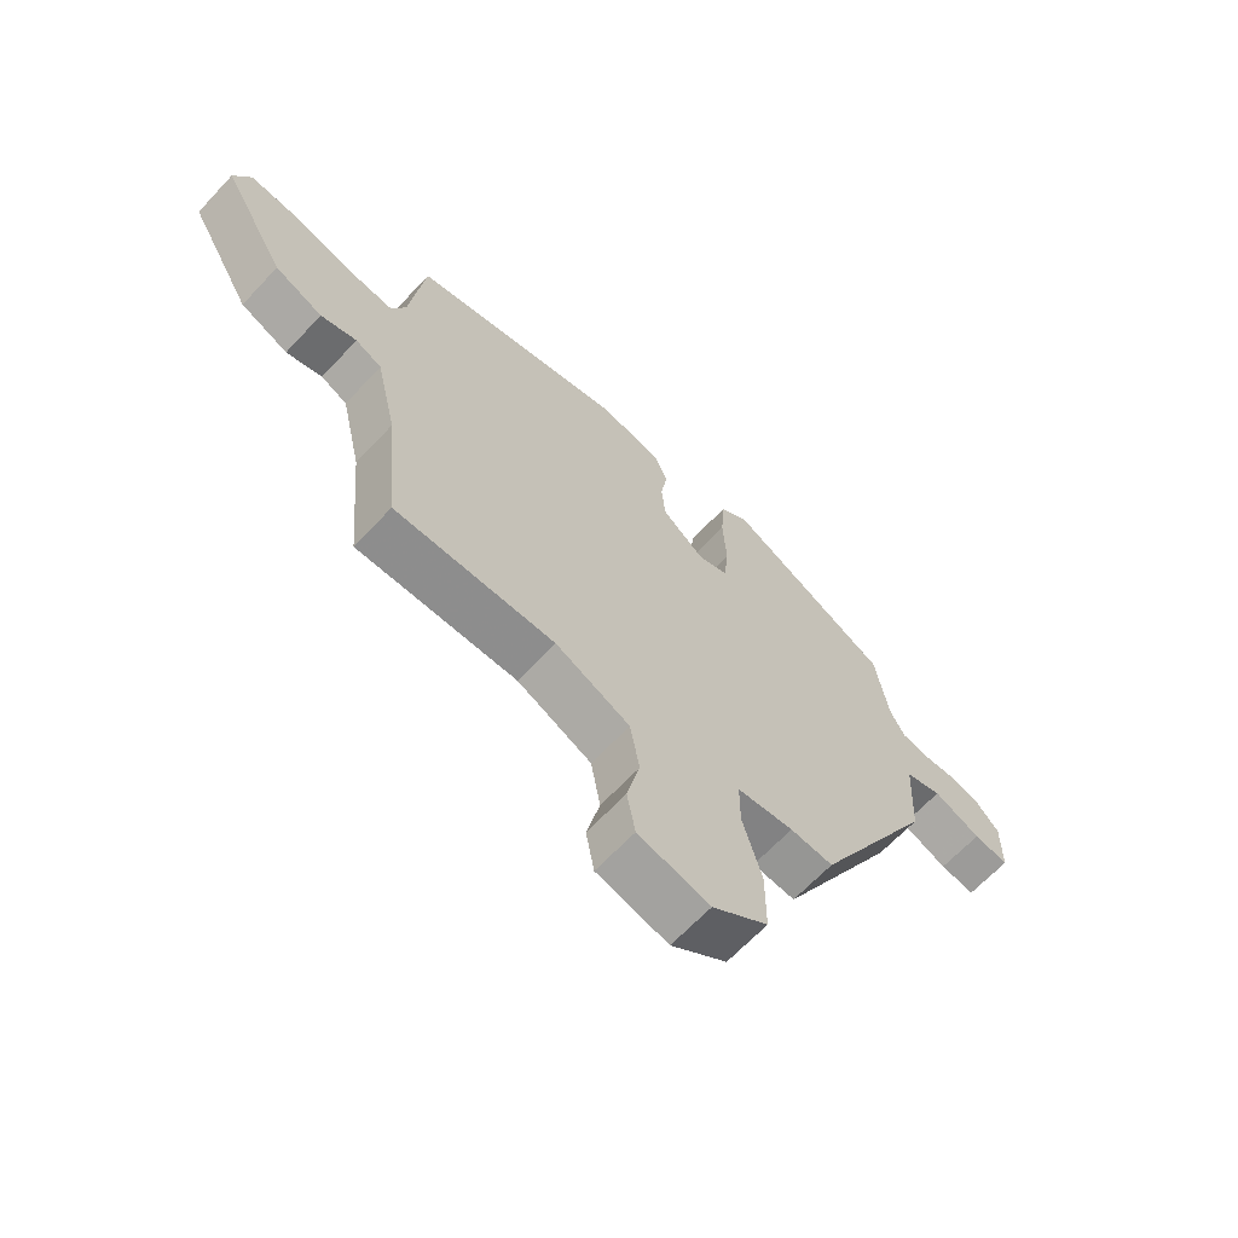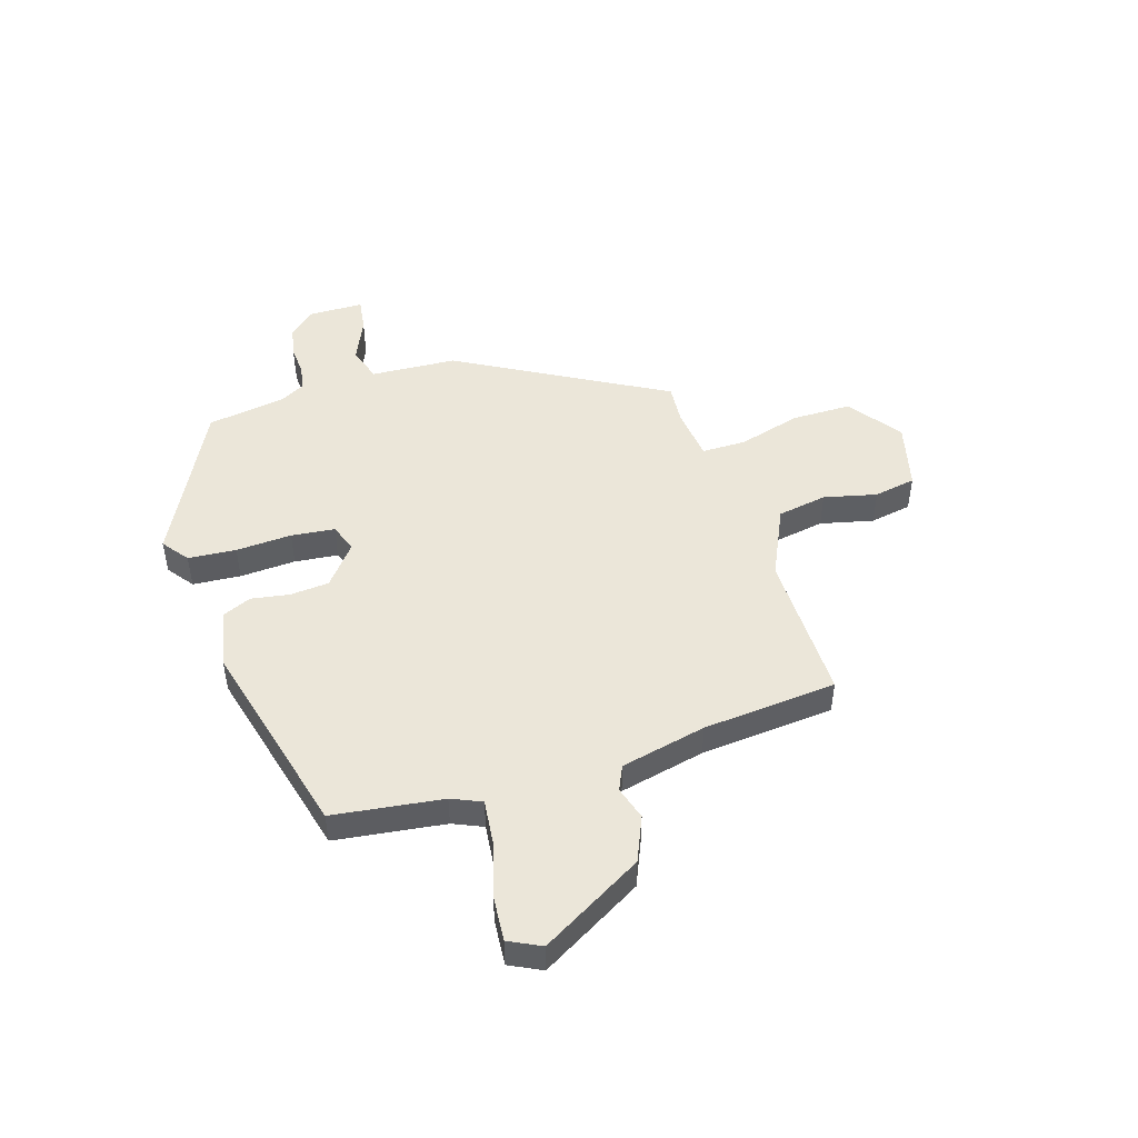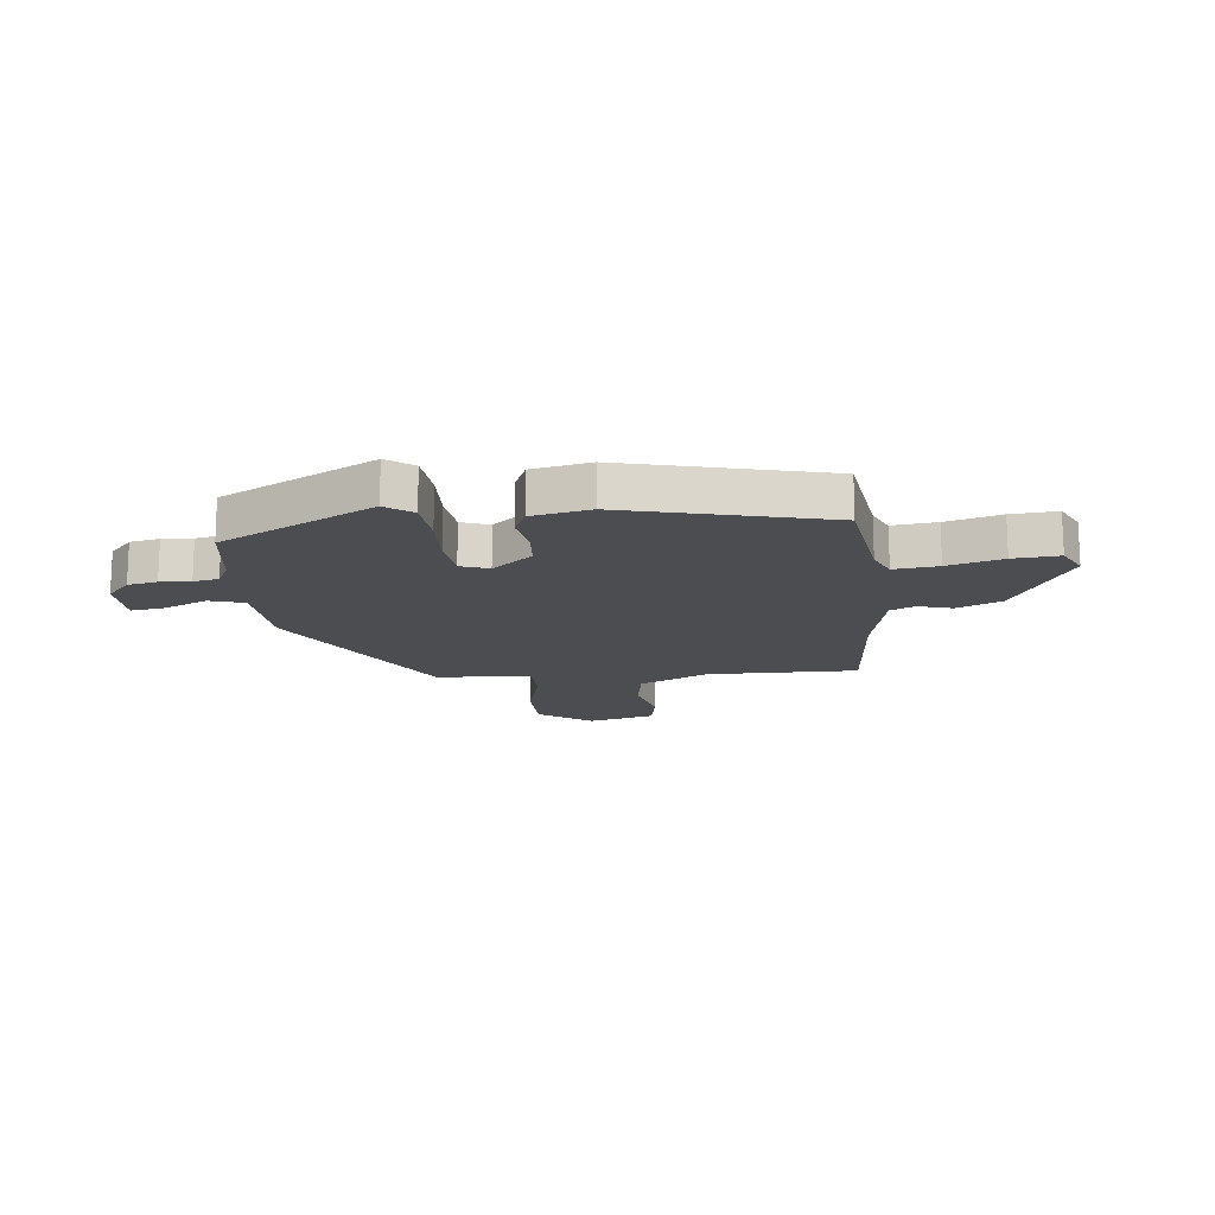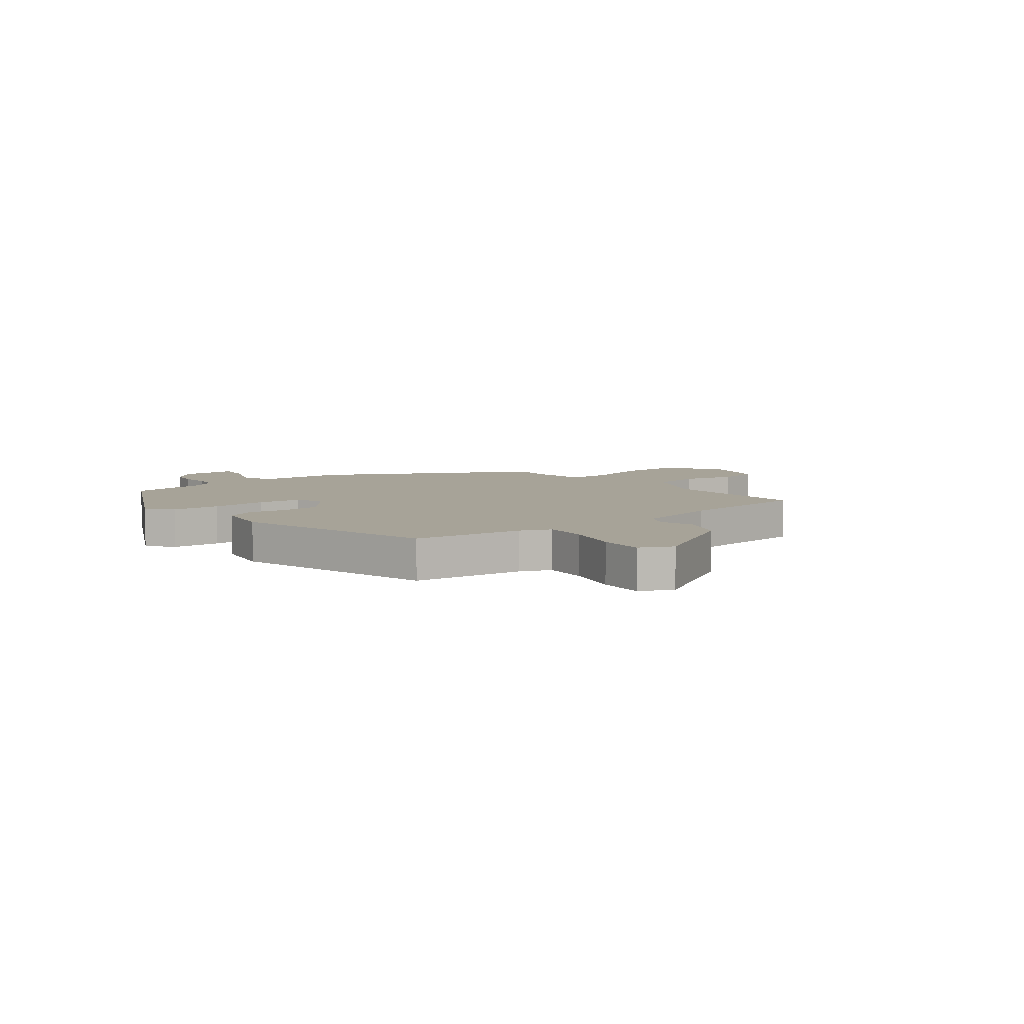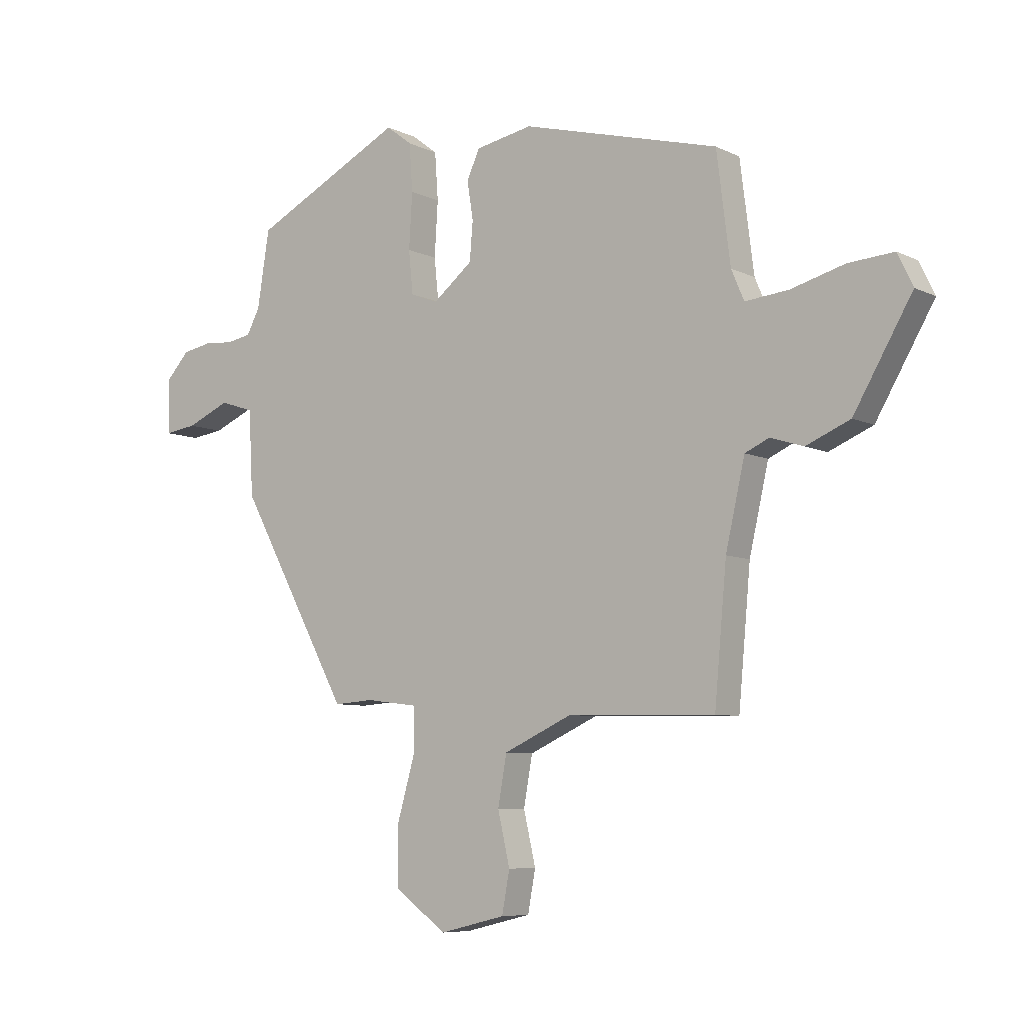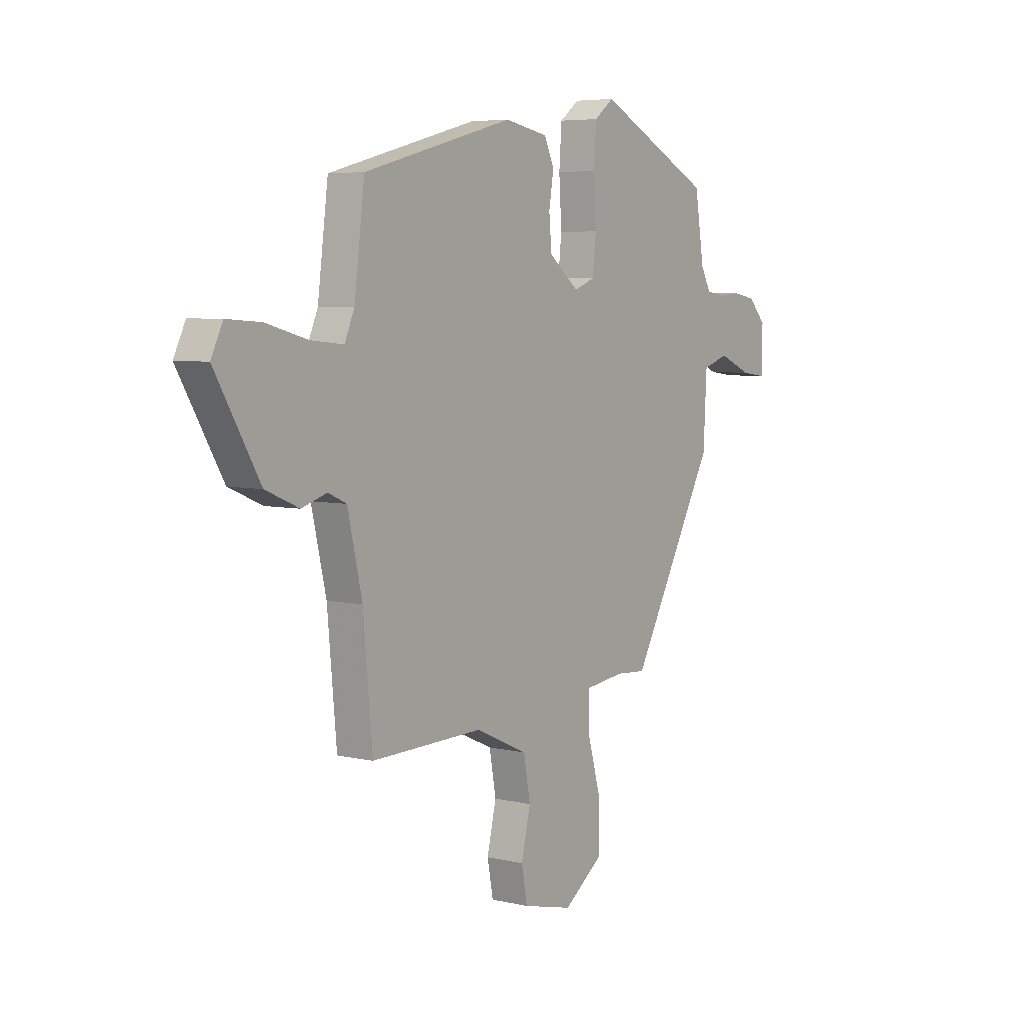
<metadata>
{"format":"obj","ext":"obj","renderer":"f3d","projection":"perspective","resolution":1024,"background":"white","views":[{"elev":-65.4,"azim":136.9,"up":"+Z"},{"elev":48.5,"azim":73.0,"up":"+Y"},{"elev":-15.7,"azim":6.9,"up":"+Y"},{"elev":6.8,"azim":51.4,"up":"+Y"},{"elev":-7.2,"azim":36.6,"up":"+Z"},{"elev":5.6,"azim":125.7,"up":"+Z"}]}
</metadata>
<code>
v -0.301 0.07 -0.472
v -0.504 0.07 -0.1
v -0.512 0.07 0.054
v -0.574 0.07 0.074
v -0.653 0.07 0.04
v -0.712 0.07 0.032
v -0.713 0.07 0.131
v -0.671 0.07 0.177
v -0.618 0.07 0.187
v -0.564 0.07 0.183
v -0.519 0.07 0.191
v -0.495 0.07 0.236
v -0.473 0.07 0.375
v -0.197 0.07 0.515
v -0.15 0.07 0.479
v -0.144 0.07 0.393
v -0.15 0.07 0.293
v -0.142 0.07 0.215
v -0.092 0.07 0.196
v -0.02 0.07 0.254
v -0.014 0.07 0.324
v -0.025 0.07 0.393
v -0.002 0.07 0.445
v 0.102 0.07 0.465
v 0.461 0.07 0.37
v 0.486 0.07 0.173
v 0.509 0.07 0.119
v 0.588 0.07 0.127
v 0.686 0.07 0.154
v 0.768 0.07 0.16
v 0.796 0.07 0.102
v 0.69 0.07 -0.08
v 0.61 0.07 -0.114
v 0.55 0.07 -0.095
v 0.506 0.07 -0.115
v 0.471 0.07 -0.268
v 0.449 0.07 -0.508
v 0.181 0.07 -0.502
v 0.056 0.07 -0.559
v 0.04 0.07 -0.648
v 0.062 0.07 -0.743
v 0.048 0.07 -0.818
v -0.072 0.07 -0.847
v -0.166 0.07 -0.778
v -0.166 0.07 -0.67
v -0.134 0.07 -0.558
v -0.134 0.07 -0.479
v -0.229 0.07 -0.467
v -0.301 0 -0.472
v -0.504 0 -0.1
v -0.512 0 0.054
v -0.574 0 0.074
v -0.653 0 0.04
v -0.712 0 0.032
v -0.713 0 0.131
v -0.671 0 0.177
v -0.618 0 0.187
v -0.564 0 0.183
v -0.519 0 0.191
v -0.495 0 0.236
v -0.473 0 0.375
v -0.197 0 0.515
v -0.15 0 0.479
v -0.144 0 0.393
v -0.15 0 0.293
v -0.142 0 0.215
v -0.092 0 0.196
v -0.02 0 0.254
v -0.014 0 0.324
v -0.025 0 0.393
v -0.002 0 0.445
v 0.102 0 0.465
v 0.461 0 0.37
v 0.486 0 0.173
v 0.509 0 0.119
v 0.588 0 0.127
v 0.686 0 0.154
v 0.768 0 0.16
v 0.796 0 0.102
v 0.69 0 -0.08
v 0.61 0 -0.114
v 0.55 0 -0.095
v 0.506 0 -0.115
v 0.471 0 -0.268
v 0.449 0 -0.508
v 0.181 0 -0.502
v 0.056 0 -0.559
v 0.04 0 -0.648
v 0.062 0 -0.743
v 0.048 0 -0.818
v -0.072 0 -0.847
v -0.166 0 -0.778
v -0.166 0 -0.67
v -0.134 0 -0.558
v -0.134 0 -0.479
v -0.229 0 -0.467
f 44 45 46
f 43 44 46
f 42 43 46
f 41 42 46
f 40 41 46
f 39 40 46 47
f 38 39 47
f 38 47 48
f 37 38 48
f 36 37 48
f 32 33 34
f 31 32 34
f 30 31 34
f 29 30 34
f 28 29 34
f 27 28 34 35
f 1 2 3
f 48 1 3
f 36 48 3
f 35 36 3
f 27 35 3
f 26 27 3
f 24 25 26
f 23 24 26
f 22 23 26
f 21 22 26
f 15 16 17
f 14 15 17
f 13 14 17
f 12 13 17
f 11 12 17 18
f 10 11 18 19
f 8 9 10
f 7 8 10
f 6 7 10
f 5 6 10
f 4 5 10
f 3 4 10 19
f 20 21 26
f 19 20 26
f 3 19 26
f 94 93 92
f 94 92 91
f 94 91 90
f 94 90 89
f 94 89 88
f 95 94 88 87
f 95 87 86
f 96 95 86
f 96 86 85
f 96 85 84
f 82 81 80
f 82 80 79
f 82 79 78
f 82 78 77
f 82 77 76
f 83 82 76 75
f 51 50 49
f 51 49 96
f 51 96 84
f 51 84 83
f 51 83 75
f 51 75 74
f 74 73 72
f 74 72 71
f 74 71 70
f 74 70 69
f 65 64 63
f 65 63 62
f 65 62 61
f 65 61 60
f 66 65 60 59
f 67 66 59 58
f 58 57 56
f 58 56 55
f 58 55 54
f 58 54 53
f 58 53 52
f 67 58 52 51
f 74 69 68
f 74 68 67
f 74 67 51
f 1 49 50 2
f 2 50 51 3
f 3 51 52 4
f 4 52 53 5
f 5 53 54 6
f 6 54 55 7
f 7 55 56 8
f 8 56 57 9
f 9 57 58 10
f 10 58 59 11
f 11 59 60 12
f 12 60 61 13
f 13 61 62 14
f 14 62 63 15
f 15 63 64 16
f 16 64 65 17
f 17 65 66 18
f 18 66 67 19
f 19 67 68 20
f 20 68 69 21
f 21 69 70 22
f 22 70 71 23
f 23 71 72 24
f 24 72 73 25
f 25 73 74 26
f 26 74 75 27
f 27 75 76 28
f 28 76 77 29
f 29 77 78 30
f 30 78 79 31
f 31 79 80 32
f 32 80 81 33
f 33 81 82 34
f 34 82 83 35
f 35 83 84 36
f 36 84 85 37
f 37 85 86 38
f 38 86 87 39
f 39 87 88 40
f 40 88 89 41
f 41 89 90 42
f 42 90 91 43
f 43 91 92 44
f 44 92 93 45
f 45 93 94 46
f 46 94 95 47
f 47 95 96 48
f 48 96 49 1

</code>
